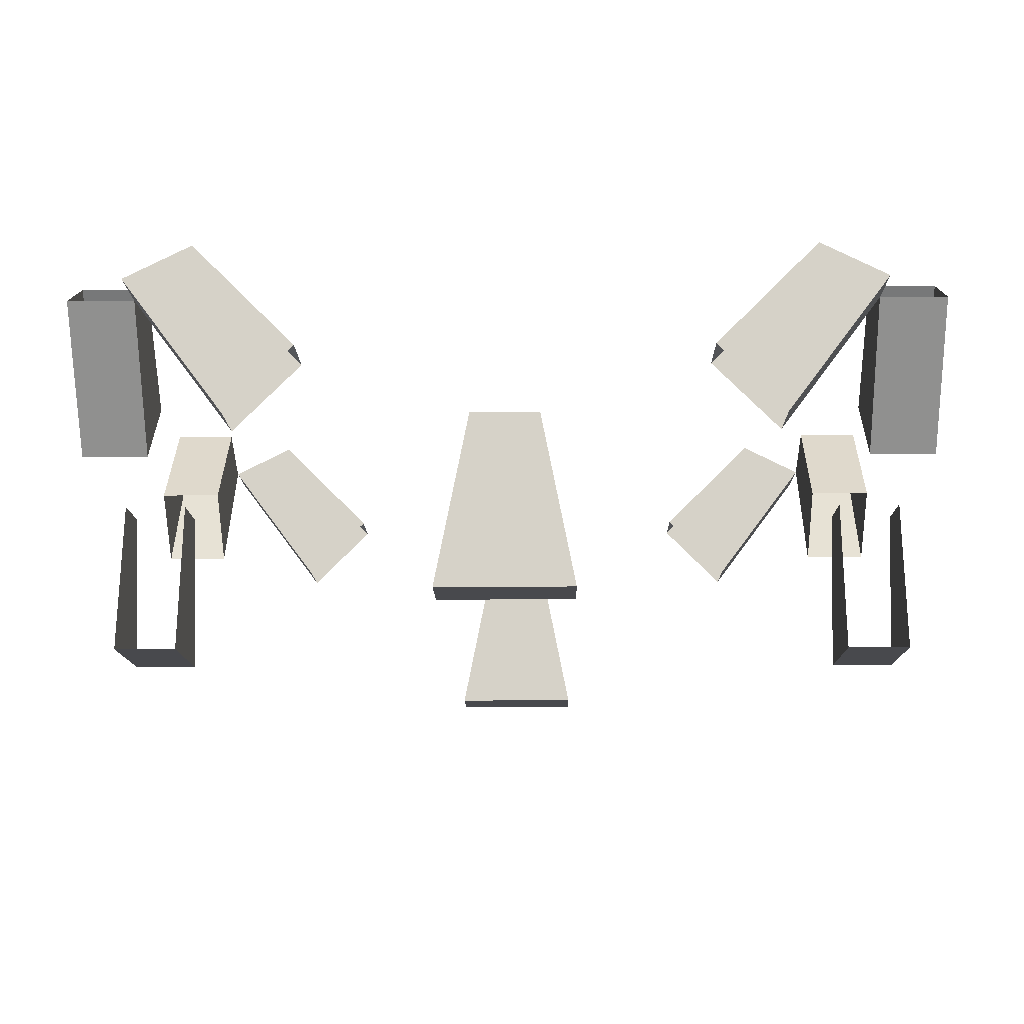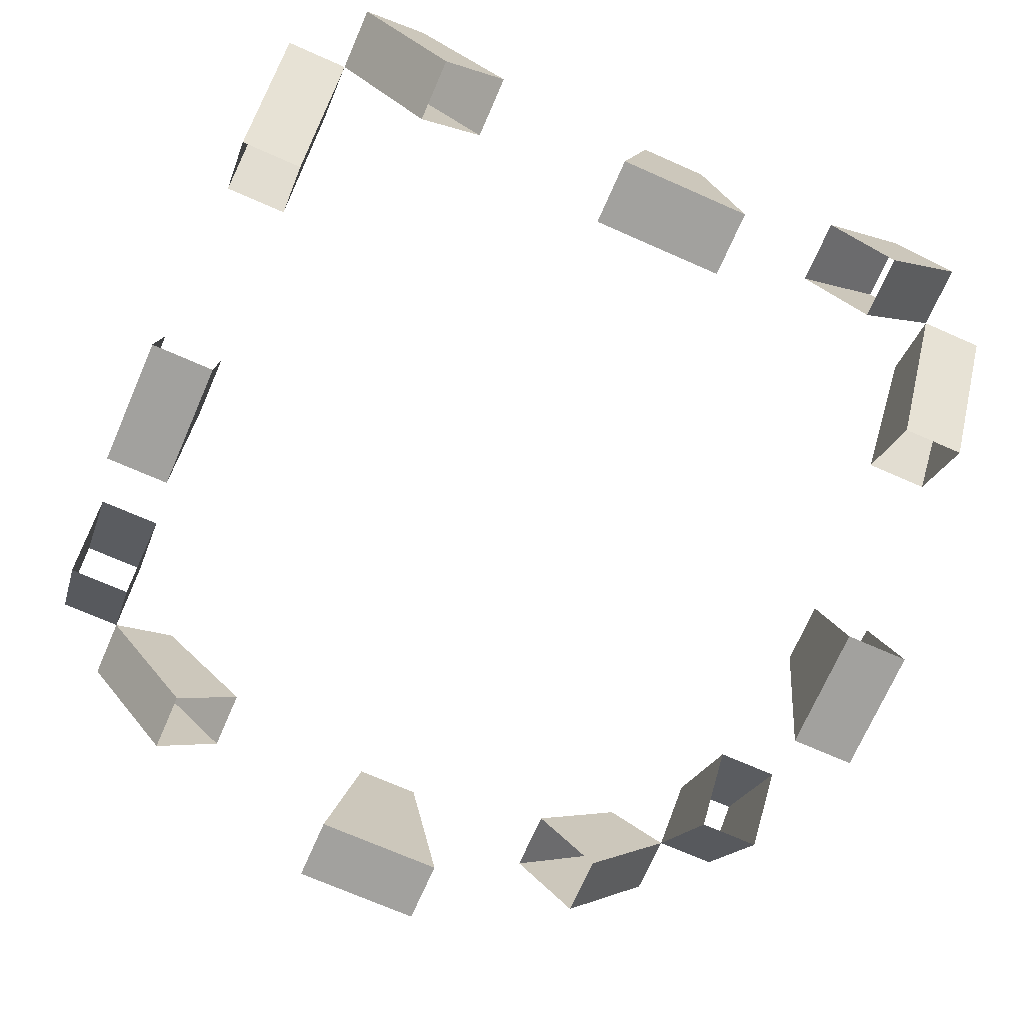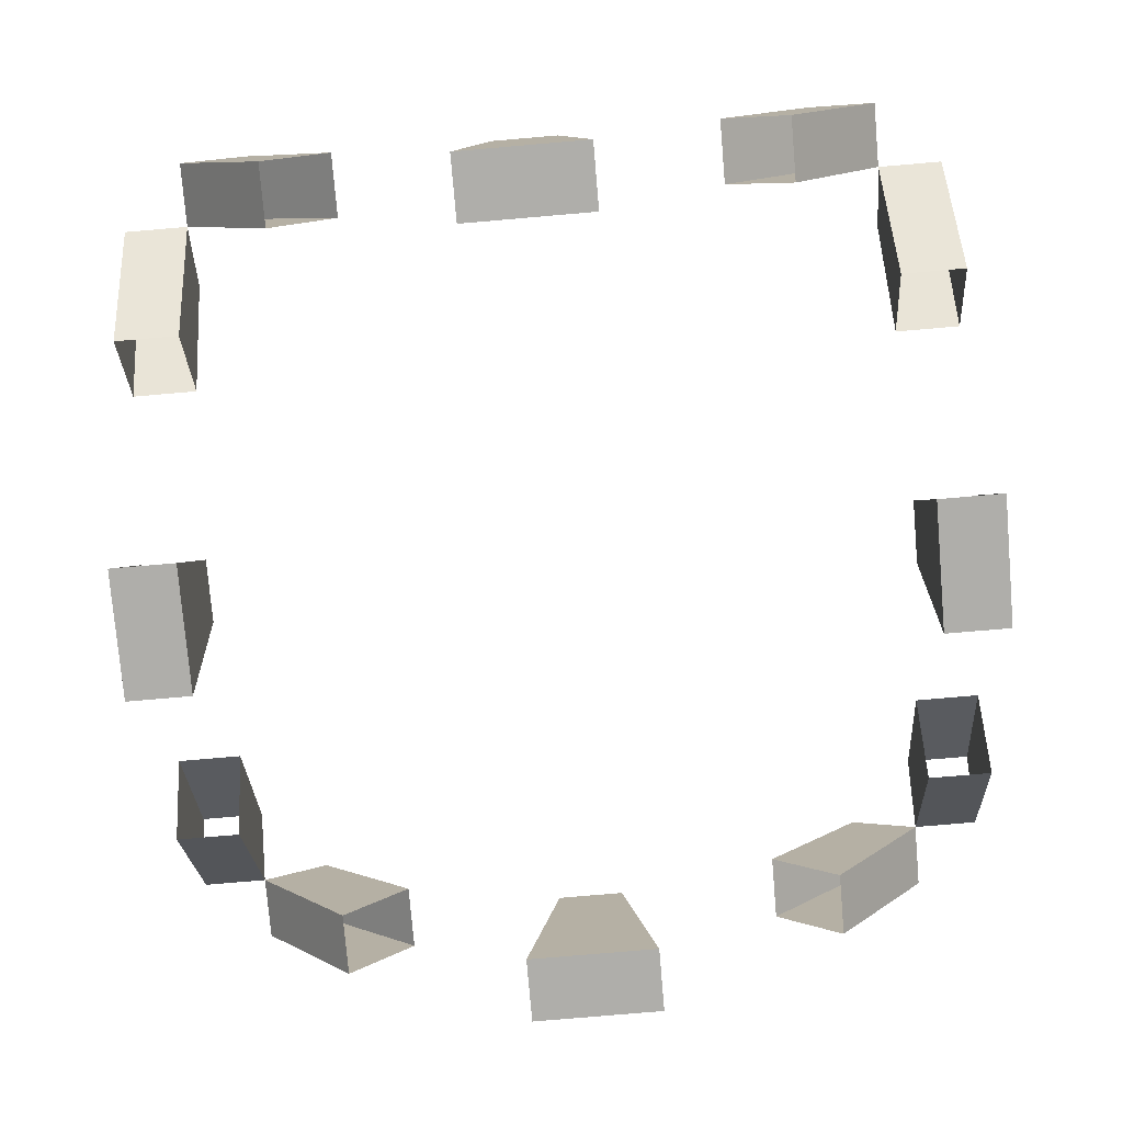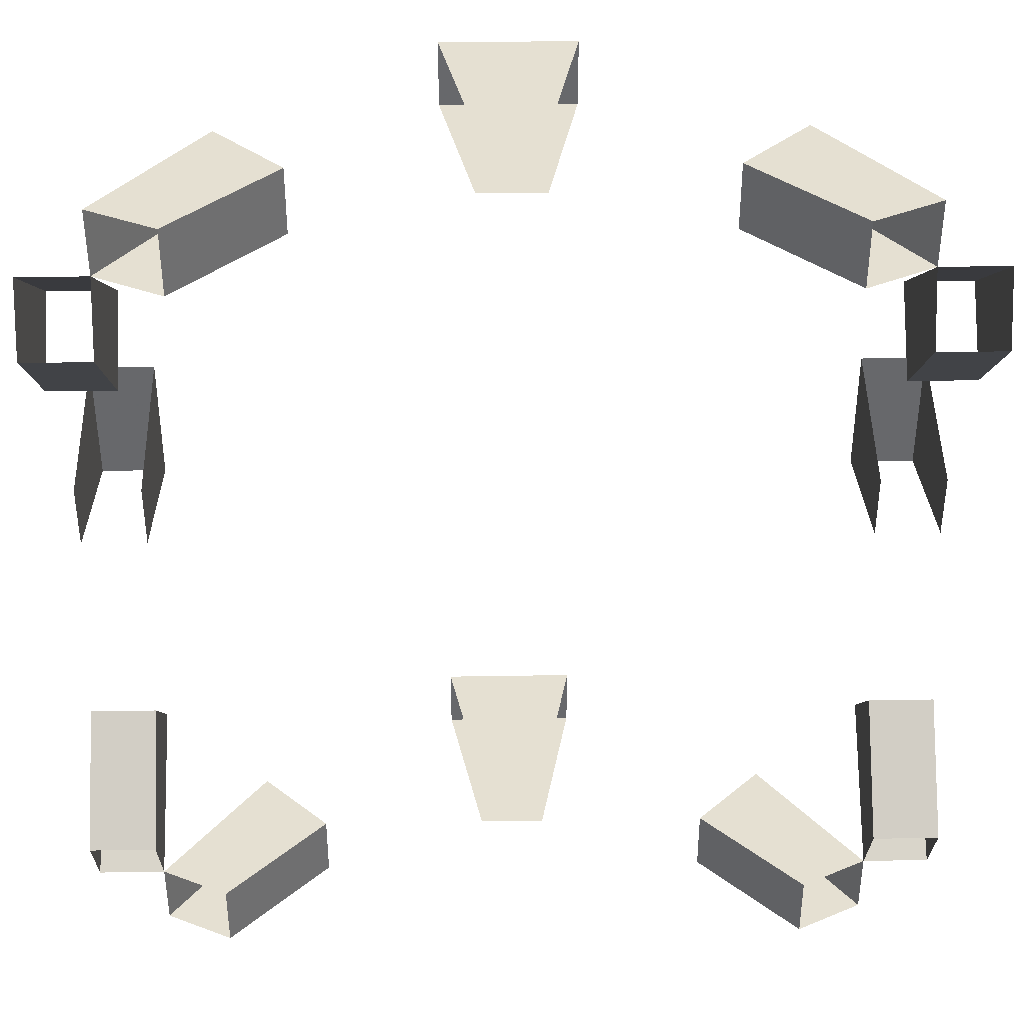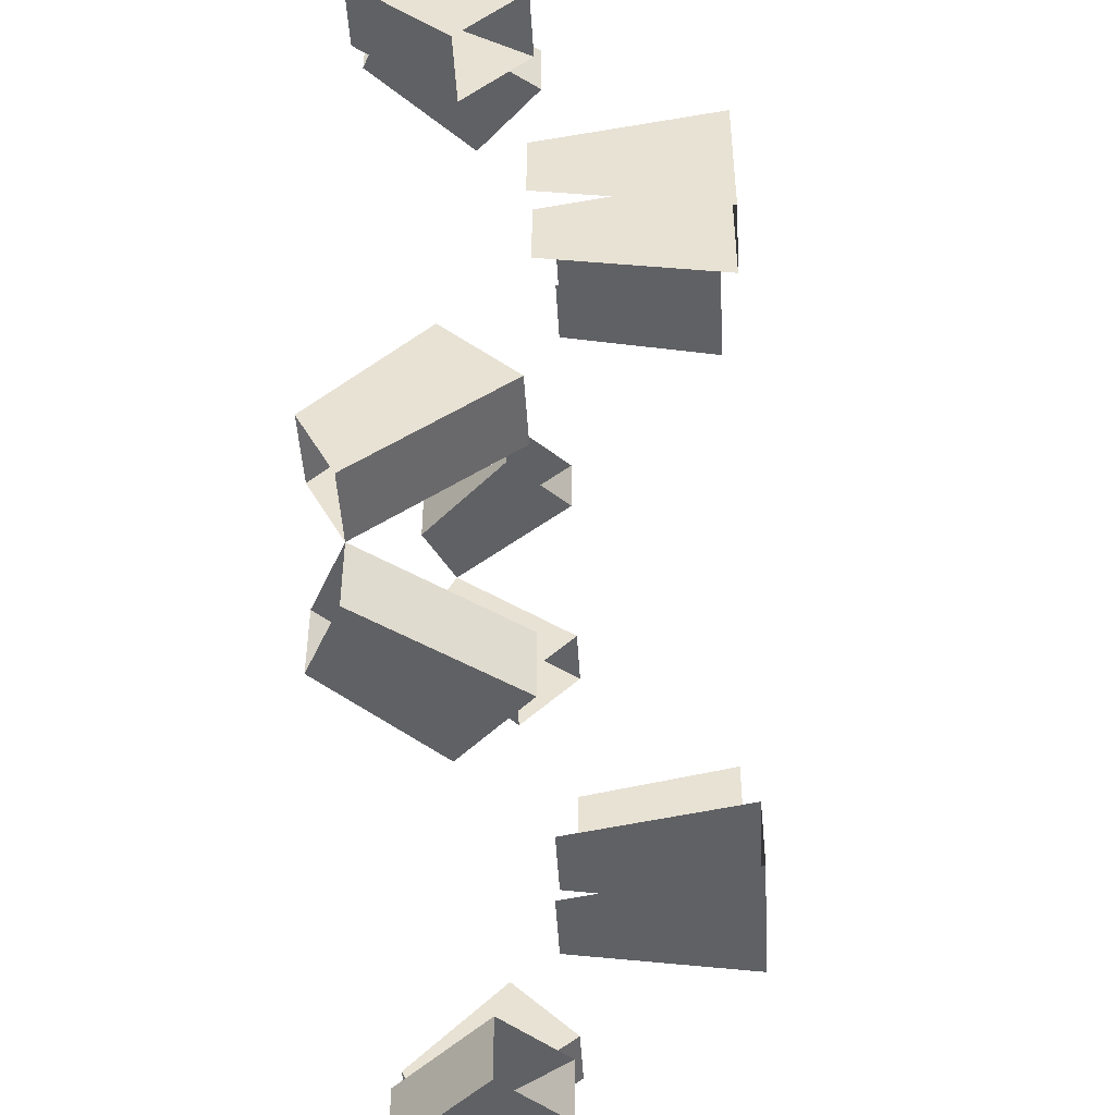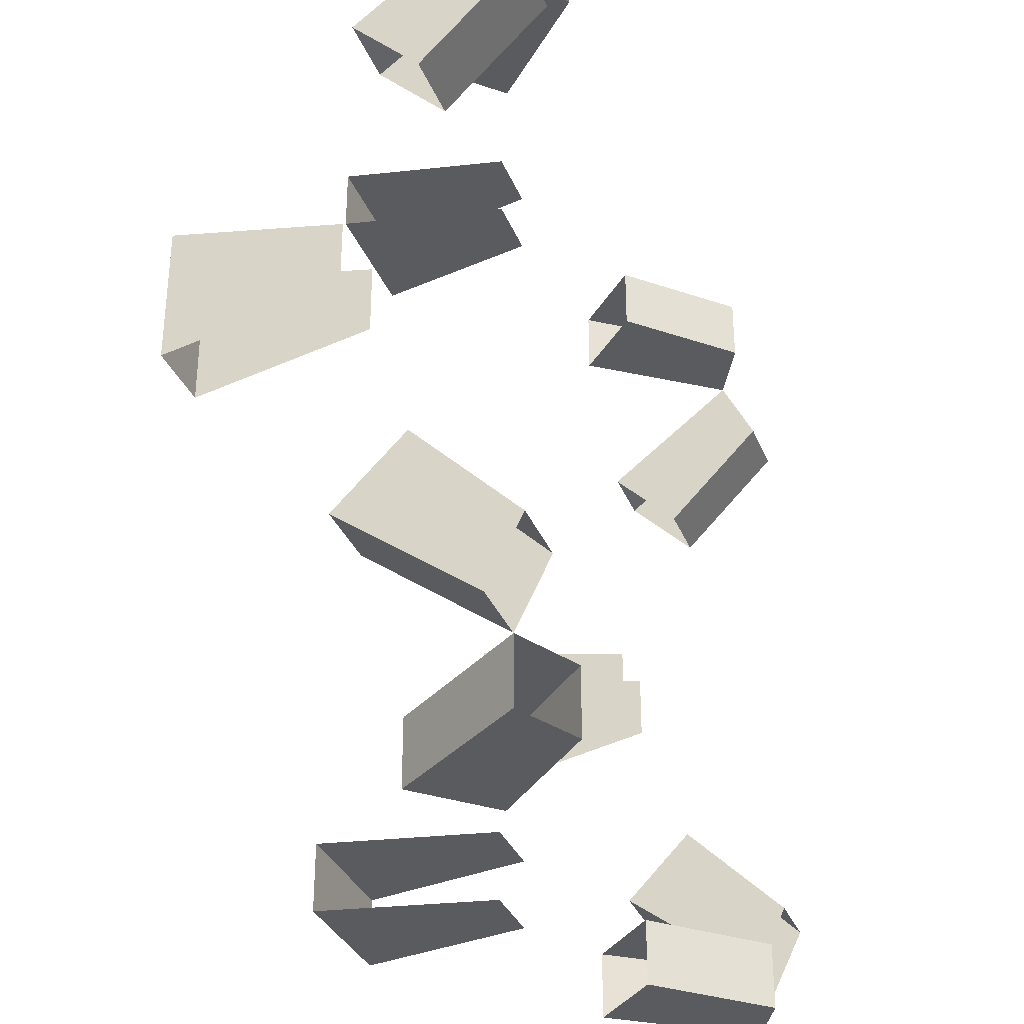
<metadata>
{"format":"obj","ext":"obj","renderer":"f3d","projection":"perspective","resolution":1024,"background":"white","views":[{"elev":-12.5,"azim":0.9,"up":"+Y"},{"elev":-72.0,"azim":156.3,"up":"+Y"},{"elev":-77.6,"azim":-175.1,"up":"+Y"},{"elev":37.8,"azim":178.8,"up":"+Z"},{"elev":-46.9,"azim":-86.7,"up":"+Z"},{"elev":-33.0,"azim":109.8,"up":"+Z"}]}
</metadata>
<code>
v -0.75 -0.875 -1.375
v -0.125 -1.125 -1.375
v -0.125 -1.125 -1.625
v -0.75 -0.875 -1.625
v -1.125 -0.5 -1.375
v -1 -1.125 -1.375
v -0.25 -1.75 -1.375
v 0.125 -1.125 -1.375
v 0.25 -1.75 -1.375
v 1 -1.125 -1.375
v 0.75 -0.875 -1.375
v 0.75 -0.875 -1.625
v 0.125 -1.125 -1.625
v 0.25 -1.75 -1.625
v -0.25 -1.75 -1.625
v -1 -1.125 -1.625
v -1.375 -0.625 -1.625
v -1.125 -0.5 -1.625
v -1.375 0 -1.375
v -1.375 -0.625 -1.375
v 1 -1.125 -1.625
v 1.375 -0.625 -1.375
v 1.125 -0.5 -1.375
v 1.125 -0.5 -1.625
v -1.375 0 -1.625
v -1.625 0 -1.625
v -1.625 -0.625 -1.375
v -1.625 -0.5 -1.125
v -1.625 0 -1.375
v -1.375 -0.5 -1.125
v -1.375 -0.875 -0.75
v -1.375 -1.125 -1
v -1.625 -1.125 -1
v 1.375 0 -1.625
v 1.375 0 -1.375
v 1.375 -0.5 -1.125
v 1.625 -0.5 -1.125
v 1.625 0 -1.375
v 1.625 0 -1.625
v 1.625 -0.625 -1.375
v 1.375 -0.625 -1.625
v -1.375 -0.875 0.75
v -1.375 -1.125 0.125
v -1.625 -1.125 0.125
v -1.625 -0.875 0.75
v -1.375 -0.5 1.125
v -1.375 -1.125 1
v -1.375 -1.75 0.25
v -1.375 -1.125 -0.125
v -1.375 -1.75 -0.25
v -1.625 -0.875 -0.75
v -1.625 -1.125 -0.125
v -1.625 -1.75 -0.25
v -1.625 -1.75 0.25
v -1.625 -1.125 1
v -1.625 -0.625 1.375
v -1.625 -0.5 1.125
v -1.375 0 1.375
v -1.375 -0.625 1.375
v -1.625 0 1.375
v -1.625 0 1.625
v -1.375 -0.625 1.625
v -1.125 -0.5 1.625
v -1.375 0 1.625
v -1.125 -0.5 1.375
v -0.75 -0.875 1.375
v -1 -1.125 1.375
v -1 -1.125 1.625
v 1.375 -1.125 -1
v 1.375 -0.875 -0.75
v 1.625 -0.875 -0.75
v 1.625 -1.125 -1
v 1.375 -1.75 -0.25
v 1.375 -1.125 -0.125
v 1.625 -1.125 -0.125
v 1.625 -1.75 -0.25
v 1.625 -1.75 0.25
v 1.375 -1.75 0.25
v 1.375 -1.125 0.125
v 0.75 -0.875 1.375
v 0.125 -1.125 1.375
v 0.125 -1.125 1.625
v 0.75 -0.875 1.625
v 1.125 -0.5 1.375
v 1 -1.125 1.375
v 0.25 -1.75 1.375
v -0.125 -1.125 1.375
v -0.25 -1.75 1.375
v -0.75 -0.875 1.625
v -0.125 -1.125 1.625
v -0.25 -1.75 1.625
v 0.25 -1.75 1.625
v 1 -1.125 1.625
v 1.375 -0.625 1.625
v 1.125 -0.5 1.625
v 1.375 0 1.375
v 1.375 -0.625 1.375
v 1.375 0 1.625
v 1.625 0 1.625
v 1.625 -0.625 1.375
v 1.625 -0.5 1.125
v 1.625 0 1.375
v 1.375 -0.5 1.125
v 1.375 -0.875 0.75
v 1.375 -1.125 1
v 1.625 -1.125 1
v 1.625 -0.875 0.75
v 1.625 -1.125 0.125
f 1 2 3
f 1 3 4
f 1 6 7
f 1 7 2
f 8 9 10
f 8 10 11
f 8 11 12
f 8 12 13
f 13 12 14
f 3 15 4
f 4 15 16
f 5 18 19
f 5 19 20
f 6 16 7
f 7 16 15
f 9 14 10
f 10 14 21
f 12 21 14
f 19 18 25
f 25 18 26
f 26 18 17
f 26 17 27
f 26 27 28
f 26 28 29
f 29 28 30
f 29 30 19
f 19 30 20
f 20 27 17
f 34 24 23
f 34 23 35
f 35 23 22
f 35 22 36
f 35 36 37
f 35 37 38
f 38 37 39
f 39 37 40
f 39 40 41
f 39 41 24
f 39 24 34
f 42 43 44
f 42 44 45
f 42 47 48
f 42 48 43
f 49 50 32
f 49 32 31
f 49 31 51
f 49 51 52
f 52 51 53
f 44 54 45
f 45 54 55
f 46 57 58
f 46 58 59
f 47 55 48
f 48 55 54
f 50 53 32
f 32 53 33
f 33 53 51
f 58 57 60
f 60 57 61
f 61 57 56
f 61 56 62
f 61 62 63
f 61 63 64
f 64 63 65
f 64 65 58
f 58 65 59
f 59 62 56
f 22 41 40
f 69 72 73
f 69 73 70
f 70 73 74
f 70 74 75
f 70 75 71
f 71 75 76
f 71 76 72
f 72 76 73
f 80 81 82
f 80 82 83
f 80 85 86
f 80 86 81
f 87 88 67
f 87 67 66
f 87 66 89
f 87 89 90
f 90 89 91
f 82 92 83
f 83 92 93
f 84 95 96
f 84 96 97
f 85 93 86
f 86 93 92
f 88 91 67
f 67 91 68
f 68 91 89
f 96 95 98
f 98 95 99
f 99 95 94
f 99 94 100
f 99 100 101
f 99 101 102
f 102 101 103
f 102 103 96
f 96 103 97
f 97 100 94
f 107 108 79
f 107 79 104
f 107 106 77
f 107 77 108
f 105 78 77
f 105 77 106
f 105 104 79
f 105 79 78
f 1 4 5
f 1 5 6
f 2 7 8
f 8 7 9
f 13 14 15
f 13 15 3
f 4 16 17
f 4 17 18
f 4 18 5
f 5 20 6
f 6 20 17
f 6 17 16
f 7 15 14
f 7 14 9
f 10 21 22
f 10 22 11
f 11 22 23
f 11 23 24
f 11 24 12
f 12 24 21
f 20 30 31
f 20 31 32
f 20 32 33
f 20 33 27
f 42 45 46
f 42 46 47
f 43 48 49
f 49 48 50
f 52 53 54
f 52 54 44
f 45 55 56
f 45 56 57
f 45 57 46
f 46 59 47
f 47 59 56
f 47 56 55
f 48 54 53
f 48 53 50
f 33 51 28
f 33 28 27
f 59 65 66
f 59 66 67
f 59 67 68
f 59 68 62
f 28 51 31
f 28 31 30
f 22 21 41
f 22 40 69
f 22 69 36
f 36 69 70
f 36 70 71
f 36 71 37
f 37 71 40
f 40 71 72
f 40 72 69
f 73 76 77
f 73 77 78
f 73 78 79
f 73 79 74
f 24 41 21
f 80 83 84
f 80 84 85
f 81 86 87
f 87 86 88
f 90 91 92
f 90 92 82
f 83 93 94
f 83 94 95
f 83 95 84
f 84 97 85
f 85 97 94
f 85 94 93
f 86 92 91
f 86 91 88
f 68 89 63
f 68 63 62
f 97 103 104
f 97 104 105
f 97 105 106
f 97 106 100
f 63 89 66
f 63 66 65
f 107 104 101
f 107 101 106
f 108 77 76
f 108 76 75
f 101 104 103
f 101 100 106

</code>
